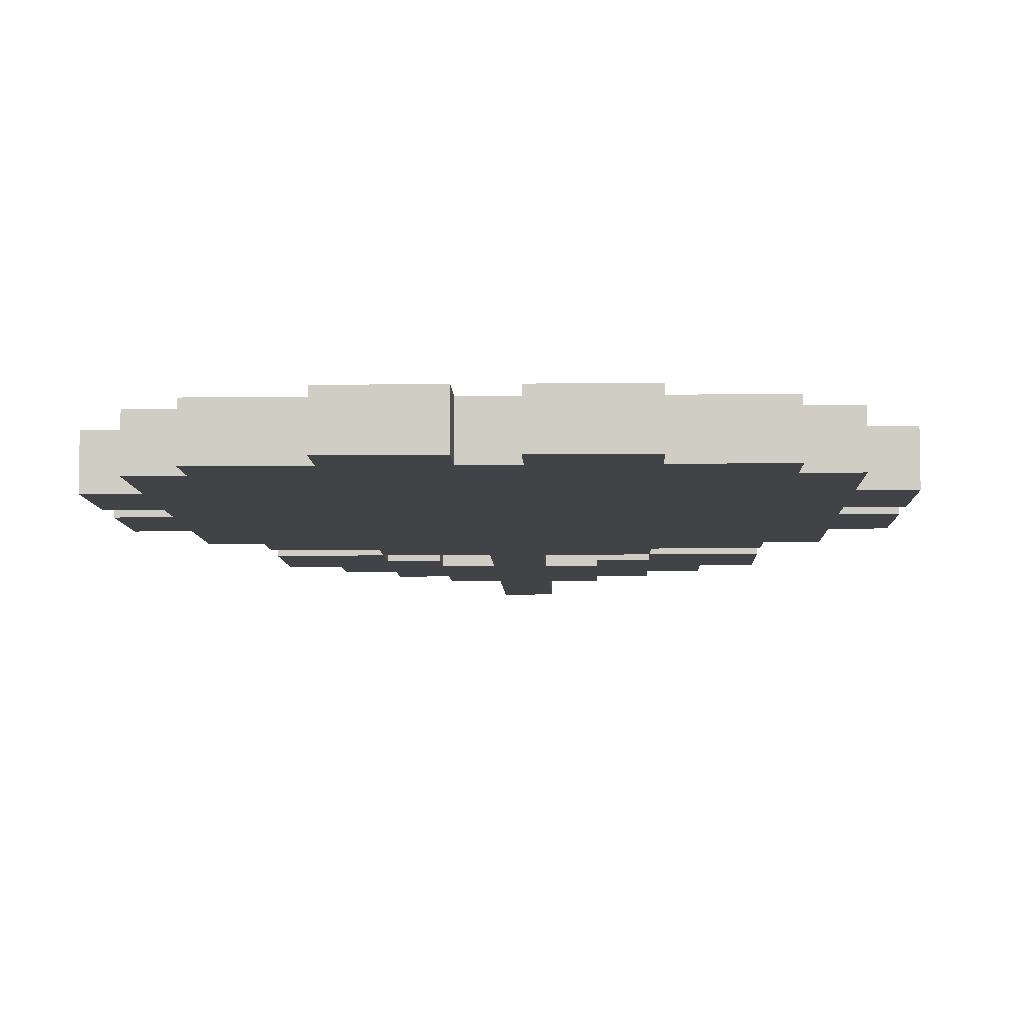
<metadata>
{"format":"obj","ext":"obj","renderer":"f3d","projection":"perspective","resolution":1024,"background":"white","views":[{"elev":-7.1,"azim":-178.0,"up":"+Z"}]}
</metadata>
<code>
o
v 1.4 3.2 -1.8
v 1.4 3.2 -1.9
v 1.4 3.4 -1.8
v 1.4 3.4 -1.9
v 1.4 3.5 -1.8
v 1.4 3.5 -1.9
v 1.4 3.7 -1.8
v 1.4 3.7 -1.9
v 1.5 3 -1.8
v 1.5 3 -1.9
v 1.5 3.1 -1.8
v 1.5 3.1 -1.9
v 1.5 3.2 -1.8
v 1.5 3.2 -1.9
v 1.5 3.4 -1.8
v 1.5 3.4 -1.9
v 1.5 3.5 -1.8
v 1.5 3.5 -1.9
v 1.5 3.7 -1.8
v 1.5 3.7 -1.9
v 1.5 3.8 -1.8
v 1.5 3.8 -1.9
v 1.5 3.9 -1.8
v 1.5 3.9 -1.9
v 1.6 2.6 -1.8
v 1.6 2.6 -1.9
v 1.6 2.8 -1.8
v 1.6 2.8 -1.9
v 1.6 2.9 -1.8
v 1.6 2.9 -1.9
v 1.6 3 -1.8
v 1.6 3 -1.9
v 1.6 3.9 -1.8
v 1.6 3.9 -1.9
v 1.6 4 -1.8
v 1.6 4 -1.9
v 1.7 2.5 -1.8
v 1.7 2.5 -1.9
v 1.7 2.6 -1.8
v 1.7 2.6 -1.9
v 1.8 2.4 -1.8
v 1.8 2.4 -1.9
v 1.8 2.5 -1.8
v 1.8 2.5 -1.9
v 1.8 2.8 -1.8
v 1.8 2.8 -1.9
v 1.8 2.9 -1.8
v 1.8 2.9 -1.9
v 1.8 4 -1.8
v 1.8 4 -1.9
v 1.8 4.1 -1.8
v 1.8 4.1 -1.9
v 1.9 2.3 -1.8
v 1.9 2.3 -1.9
v 1.9 2.4 -1.8
v 1.9 2.4 -1.9
v 2 2 -1.8
v 2 2 -1.9
v 2 2.3 -1.8
v 2 2.3 -1.9
v 2 2.6 -1.8
v 2 2.6 -1.9
v 2 2.8 -1.8
v 2 2.8 -1.9
v 2.1 4 -1.8
v 2.1 4 -1.9
v 2.1 4.1 -1.8
v 2.1 4.1 -1.9
v 2.2 2.6 -1.8
v 2.2 2.6 -1.9
v 2.2 2.7 -1.8
v 2.2 2.7 -1.9
v 2.3 2.7 -1.8
v 2.3 2.7 -1.9
v 2.3 2.8 -1.8
v 2.3 2.8 -1.9
v 1.8 2.7 -1.8
v 1.8 2.7 -1.9
v 1.8 2.8 -1.8
v 1.8 2.8 -1.9
v 1.9 2.6 -1.8
v 1.9 2.6 -1.9
v 1.9 2.7 -1.8
v 1.9 2.7 -1.9
v 2 4 -1.8
v 2 4 -1.9
v 2 4.1 -1.8
v 2 4.1 -1.9
v 2.1 2 -1.8
v 2.1 2 -1.9
v 2.1 2.3 -1.8
v 2.1 2.3 -1.9
v 2.1 2.6 -1.8
v 2.1 2.6 -1.9
v 2.1 2.8 -1.8
v 2.1 2.8 -1.9
v 2.2 2.3 -1.8
v 2.2 2.3 -1.9
v 2.2 2.4 -1.8
v 2.2 2.4 -1.9
v 2.3 2.4 -1.8
v 2.3 2.4 -1.9
v 2.3 2.5 -1.8
v 2.3 2.5 -1.9
v 2.3 2.8 -1.8
v 2.3 2.8 -1.9
v 2.3 2.9 -1.8
v 2.3 2.9 -1.9
v 2.3 4 -1.8
v 2.3 4 -1.9
v 2.3 4.1 -1.8
v 2.3 4.1 -1.9
v 2.4 2.5 -1.8
v 2.4 2.5 -1.9
v 2.4 2.6 -1.8
v 2.4 2.6 -1.9
v 2.5 2.6 -1.8
v 2.5 2.6 -1.9
v 2.5 2.8 -1.8
v 2.5 2.8 -1.9
v 2.5 2.9 -1.8
v 2.5 2.9 -1.9
v 2.5 3 -1.8
v 2.5 3 -1.9
v 2.5 3.9 -1.8
v 2.5 3.9 -1.9
v 2.5 4 -1.8
v 2.5 4 -1.9
v 2.6 3 -1.8
v 2.6 3 -1.9
v 2.6 3.1 -1.8
v 2.6 3.1 -1.9
v 2.6 3.2 -1.8
v 2.6 3.2 -1.9
v 2.6 3.4 -1.8
v 2.6 3.4 -1.9
v 2.6 3.5 -1.8
v 2.6 3.5 -1.9
v 2.6 3.7 -1.8
v 2.6 3.7 -1.9
v 2.6 3.8 -1.8
v 2.6 3.8 -1.9
v 2.6 3.9 -1.8
v 2.6 3.9 -1.9
v 2.7 3.2 -1.8
v 2.7 3.2 -1.9
v 2.7 3.4 -1.8
v 2.7 3.4 -1.9
v 2.7 3.5 -1.8
v 2.7 3.5 -1.9
v 2.7 3.7 -1.8
v 2.7 3.7 -1.9
v 1.4 3.2 -1.8
v 1.4 3.4 -1.8
v 1.4 3.5 -1.8
v 1.4 3.7 -1.8
v 1.5 3 -1.8
v 1.5 3.1 -1.8
v 1.5 3.2 -1.8
v 1.5 3.4 -1.8
v 1.5 3.5 -1.8
v 1.5 3.7 -1.8
v 1.5 3.8 -1.8
v 1.5 3.9 -1.8
v 1.6 2.6 -1.8
v 1.6 2.8 -1.8
v 1.6 2.9 -1.8
v 1.6 3 -1.8
v 1.6 3.2 -1.8
v 1.6 3.4 -1.8
v 1.6 3.5 -1.8
v 1.6 3.7 -1.8
v 1.6 3.9 -1.8
v 1.6 4 -1.8
v 1.7 2.5 -1.8
v 1.7 2.6 -1.8
v 1.7 2.7 -1.8
v 1.7 2.9 -1.8
v 1.7 3.1 -1.8
v 1.7 3.2 -1.8
v 1.7 3.3 -1.8
v 1.7 3.8 -1.8
v 1.7 4 -1.8
v 1.8 2.4 -1.8
v 1.8 2.5 -1.8
v 1.8 2.6 -1.8
v 1.8 2.7 -1.8
v 1.8 2.8 -1.8
v 1.8 2.9 -1.8
v 1.8 3 -1.8
v 1.8 3.1 -1.8
v 1.8 3.2 -1.8
v 1.8 3.3 -1.8
v 1.8 3.5 -1.8
v 1.8 3.7 -1.8
v 1.8 3.9 -1.8
v 1.8 4 -1.8
v 1.8 4.1 -1.8
v 1.9 2.3 -1.8
v 1.9 2.4 -1.8
v 1.9 2.5 -1.8
v 1.9 2.6 -1.8
v 1.9 2.7 -1.8
v 1.9 3.5 -1.8
v 1.9 3.7 -1.8
v 2 2 -1.8
v 2 2.3 -1.8
v 2 2.4 -1.8
v 2 2.5 -1.8
v 2 2.6 -1.8
v 2 2.8 -1.8
v 2 2.9 -1.8
v 2 3 -1.8
v 2 3.9 -1.8
v 2 4 -1.8
v 2 4.1 -1.8
v 2.1 2 -1.8
v 2.1 2.3 -1.8
v 2.1 2.4 -1.8
v 2.1 2.5 -1.8
v 2.1 2.6 -1.8
v 2.1 2.8 -1.8
v 2.1 2.9 -1.8
v 2.1 3 -1.8
v 2.1 3.9 -1.8
v 2.1 4 -1.8
v 2.1 4.1 -1.8
v 2.2 2.3 -1.8
v 2.2 2.4 -1.8
v 2.2 2.5 -1.8
v 2.2 2.6 -1.8
v 2.2 2.7 -1.8
v 2.2 3.5 -1.8
v 2.2 3.7 -1.8
v 2.3 2.4 -1.8
v 2.3 2.5 -1.8
v 2.3 2.6 -1.8
v 2.3 2.7 -1.8
v 2.3 2.8 -1.8
v 2.3 2.9 -1.8
v 2.3 3 -1.8
v 2.3 3.1 -1.8
v 2.3 3.2 -1.8
v 2.3 3.3 -1.8
v 2.3 3.5 -1.8
v 2.3 3.7 -1.8
v 2.3 3.9 -1.8
v 2.3 4 -1.8
v 2.3 4.1 -1.8
v 2.4 2.5 -1.8
v 2.4 2.6 -1.8
v 2.4 2.7 -1.8
v 2.4 2.9 -1.8
v 2.4 3.1 -1.8
v 2.4 3.2 -1.8
v 2.4 3.3 -1.8
v 2.4 3.8 -1.8
v 2.4 4 -1.8
v 2.5 2.6 -1.8
v 2.5 2.8 -1.8
v 2.5 2.9 -1.8
v 2.5 3 -1.8
v 2.5 3.2 -1.8
v 2.5 3.4 -1.8
v 2.5 3.5 -1.8
v 2.5 3.7 -1.8
v 2.5 3.9 -1.8
v 2.5 4 -1.8
v 2.6 3 -1.8
v 2.6 3.1 -1.8
v 2.6 3.2 -1.8
v 2.6 3.4 -1.8
v 2.6 3.5 -1.8
v 2.6 3.7 -1.8
v 2.6 3.8 -1.8
v 2.6 3.9 -1.8
v 2.7 3.2 -1.8
v 2.7 3.4 -1.8
v 2.7 3.5 -1.8
v 2.7 3.7 -1.8
v 1.4 3.2 -1.9
v 1.4 3.4 -1.9
v 1.4 3.5 -1.9
v 1.4 3.7 -1.9
v 1.5 3 -1.9
v 1.5 3.1 -1.9
v 1.5 3.2 -1.9
v 1.5 3.4 -1.9
v 1.5 3.5 -1.9
v 1.5 3.7 -1.9
v 1.5 3.8 -1.9
v 1.5 3.9 -1.9
v 1.6 2.6 -1.9
v 1.6 2.8 -1.9
v 1.6 2.9 -1.9
v 1.6 3 -1.9
v 1.6 3.2 -1.9
v 1.6 3.4 -1.9
v 1.6 3.5 -1.9
v 1.6 3.7 -1.9
v 1.6 3.9 -1.9
v 1.6 4 -1.9
v 1.7 2.5 -1.9
v 1.7 2.6 -1.9
v 1.7 2.7 -1.9
v 1.7 2.9 -1.9
v 1.7 3.1 -1.9
v 1.7 3.2 -1.9
v 1.7 3.3 -1.9
v 1.7 3.8 -1.9
v 1.7 4 -1.9
v 1.8 2.4 -1.9
v 1.8 2.5 -1.9
v 1.8 2.6 -1.9
v 1.8 2.7 -1.9
v 1.8 2.8 -1.9
v 1.8 2.9 -1.9
v 1.8 3 -1.9
v 1.8 3.1 -1.9
v 1.8 3.2 -1.9
v 1.8 3.3 -1.9
v 1.8 3.5 -1.9
v 1.8 3.7 -1.9
v 1.8 3.9 -1.9
v 1.8 4 -1.9
v 1.8 4.1 -1.9
v 1.9 2.3 -1.9
v 1.9 2.4 -1.9
v 1.9 2.5 -1.9
v 1.9 2.6 -1.9
v 1.9 2.7 -1.9
v 1.9 3.5 -1.9
v 1.9 3.7 -1.9
v 2 2 -1.9
v 2 2.3 -1.9
v 2 2.4 -1.9
v 2 2.5 -1.9
v 2 2.6 -1.9
v 2 2.8 -1.9
v 2 2.9 -1.9
v 2 3 -1.9
v 2 3.9 -1.9
v 2 4 -1.9
v 2 4.1 -1.9
v 2.1 2 -1.9
v 2.1 2.3 -1.9
v 2.1 2.4 -1.9
v 2.1 2.5 -1.9
v 2.1 2.6 -1.9
v 2.1 2.8 -1.9
v 2.1 2.9 -1.9
v 2.1 3 -1.9
v 2.1 3.9 -1.9
v 2.1 4 -1.9
v 2.1 4.1 -1.9
v 2.2 2.3 -1.9
v 2.2 2.4 -1.9
v 2.2 2.5 -1.9
v 2.2 2.6 -1.9
v 2.2 2.7 -1.9
v 2.2 3.5 -1.9
v 2.2 3.7 -1.9
v 2.3 2.4 -1.9
v 2.3 2.5 -1.9
v 2.3 2.6 -1.9
v 2.3 2.7 -1.9
v 2.3 2.8 -1.9
v 2.3 2.9 -1.9
v 2.3 3 -1.9
v 2.3 3.1 -1.9
v 2.3 3.2 -1.9
v 2.3 3.3 -1.9
v 2.3 3.5 -1.9
v 2.3 3.7 -1.9
v 2.3 3.9 -1.9
v 2.3 4 -1.9
v 2.3 4.1 -1.9
v 2.4 2.5 -1.9
v 2.4 2.6 -1.9
v 2.4 2.7 -1.9
v 2.4 2.9 -1.9
v 2.4 3.1 -1.9
v 2.4 3.2 -1.9
v 2.4 3.3 -1.9
v 2.4 3.8 -1.9
v 2.4 4 -1.9
v 2.5 2.6 -1.9
v 2.5 2.8 -1.9
v 2.5 2.9 -1.9
v 2.5 3 -1.9
v 2.5 3.2 -1.9
v 2.5 3.4 -1.9
v 2.5 3.5 -1.9
v 2.5 3.7 -1.9
v 2.5 3.9 -1.9
v 2.5 4 -1.9
v 2.6 3 -1.9
v 2.6 3.1 -1.9
v 2.6 3.2 -1.9
v 2.6 3.4 -1.9
v 2.6 3.5 -1.9
v 2.6 3.7 -1.9
v 2.6 3.8 -1.9
v 2.6 3.9 -1.9
v 2.7 3.2 -1.9
v 2.7 3.4 -1.9
v 2.7 3.5 -1.9
v 2.7 3.7 -1.9
v 2 2 -1.8
v 2.1 2 -1.8
v 2 2 -1.9
v 2.1 2 -1.9
v 1.9 2.3 -1.8
v 2 2.3 -1.8
v 2.1 2.3 -1.8
v 2.2 2.3 -1.8
v 1.9 2.3 -1.9
v 2 2.3 -1.9
v 2.1 2.3 -1.9
v 2.2 2.3 -1.9
v 1.8 2.4 -1.8
v 1.9 2.4 -1.8
v 2.2 2.4 -1.8
v 2.3 2.4 -1.8
v 1.8 2.4 -1.9
v 1.9 2.4 -1.9
v 2.2 2.4 -1.9
v 2.3 2.4 -1.9
v 1.7 2.5 -1.8
v 1.8 2.5 -1.8
v 2.3 2.5 -1.8
v 2.4 2.5 -1.8
v 1.7 2.5 -1.9
v 1.8 2.5 -1.9
v 2.3 2.5 -1.9
v 2.4 2.5 -1.9
v 1.6 2.6 -1.8
v 1.7 2.6 -1.8
v 2.4 2.6 -1.8
v 2.5 2.6 -1.8
v 1.6 2.6 -1.9
v 1.7 2.6 -1.9
v 2.4 2.6 -1.9
v 2.5 2.6 -1.9
v 1.8 2.8 -1.8
v 2 2.8 -1.8
v 2.1 2.8 -1.8
v 2.3 2.8 -1.8
v 1.8 2.8 -1.9
v 2 2.8 -1.9
v 2.1 2.8 -1.9
v 2.3 2.8 -1.9
v 1.6 2.9 -1.8
v 1.7 2.9 -1.8
v 1.8 2.9 -1.8
v 2.3 2.9 -1.8
v 2.4 2.9 -1.8
v 2.5 2.9 -1.8
v 1.6 2.9 -1.9
v 1.7 2.9 -1.9
v 1.8 2.9 -1.9
v 2.3 2.9 -1.9
v 2.4 2.9 -1.9
v 2.5 2.9 -1.9
v 1.5 3 -1.8
v 1.6 3 -1.8
v 2.5 3 -1.8
v 2.6 3 -1.8
v 1.5 3 -1.9
v 1.6 3 -1.9
v 2.5 3 -1.9
v 2.6 3 -1.9
v 1.4 3.2 -1.8
v 1.5 3.2 -1.8
v 2.6 3.2 -1.8
v 2.7 3.2 -1.8
v 1.4 3.2 -1.9
v 1.5 3.2 -1.9
v 2.6 3.2 -1.9
v 2.7 3.2 -1.9
v 1.4 3.5 -1.8
v 1.5 3.5 -1.8
v 2.6 3.5 -1.8
v 2.7 3.5 -1.8
v 1.4 3.5 -1.9
v 1.5 3.5 -1.9
v 2.6 3.5 -1.9
v 2.7 3.5 -1.9
v 1.9 2.6 -1.8
v 2 2.6 -1.8
v 2.1 2.6 -1.8
v 2.2 2.6 -1.8
v 1.9 2.6 -1.9
v 2 2.6 -1.9
v 2.1 2.6 -1.9
v 2.2 2.6 -1.9
v 1.8 2.7 -1.8
v 1.9 2.7 -1.8
v 2.2 2.7 -1.8
v 2.3 2.7 -1.8
v 1.8 2.7 -1.9
v 1.9 2.7 -1.9
v 2.2 2.7 -1.9
v 2.3 2.7 -1.9
v 1.6 2.8 -1.8
v 1.8 2.8 -1.8
v 2.3 2.8 -1.8
v 2.5 2.8 -1.8
v 1.6 2.8 -1.9
v 1.8 2.8 -1.9
v 2.3 2.8 -1.9
v 2.5 2.8 -1.9
v 1.4 3.4 -1.8
v 1.5 3.4 -1.8
v 2.6 3.4 -1.8
v 2.7 3.4 -1.8
v 1.4 3.4 -1.9
v 1.5 3.4 -1.9
v 2.6 3.4 -1.9
v 2.7 3.4 -1.9
v 1.4 3.7 -1.8
v 1.5 3.7 -1.8
v 2.6 3.7 -1.8
v 2.7 3.7 -1.8
v 1.4 3.7 -1.9
v 1.5 3.7 -1.9
v 2.6 3.7 -1.9
v 2.7 3.7 -1.9
v 1.5 3.9 -1.8
v 1.6 3.9 -1.8
v 2.5 3.9 -1.8
v 2.6 3.9 -1.8
v 1.5 3.9 -1.9
v 1.6 3.9 -1.9
v 2.5 3.9 -1.9
v 2.6 3.9 -1.9
v 1.6 4 -1.8
v 1.7 4 -1.8
v 1.8 4 -1.8
v 2 4 -1.8
v 2.1 4 -1.8
v 2.3 4 -1.8
v 2.4 4 -1.8
v 2.5 4 -1.8
v 1.6 4 -1.9
v 1.7 4 -1.9
v 1.8 4 -1.9
v 2 4 -1.9
v 2.1 4 -1.9
v 2.3 4 -1.9
v 2.4 4 -1.9
v 2.5 4 -1.9
v 1.8 4.1 -1.8
v 2 4.1 -1.8
v 2.1 4.1 -1.8
v 2.3 4.1 -1.8
v 1.8 4.1 -1.9
v 2 4.1 -1.9
v 2.1 4.1 -1.9
v 2.3 4.1 -1.9
f 3 2 1
f 4 2 3
f 7 6 5
f 8 6 7
f 11 10 9
f 12 10 11
f 13 12 11
f 14 12 13
f 17 16 15
f 18 16 17
f 21 20 19
f 22 20 21
f 23 22 21
f 24 22 23
f 27 26 25
f 28 26 27
f 31 30 29
f 32 30 31
f 35 34 33
f 36 34 35
f 39 38 37
f 40 38 39
f 43 42 41
f 44 42 43
f 47 46 45
f 48 46 47
f 51 50 49
f 52 50 51
f 55 54 53
f 56 54 55
f 59 58 57
f 60 58 59
f 63 62 61
f 64 62 63
f 67 66 65
f 68 66 67
f 71 70 69
f 72 70 71
f 75 74 73
f 76 74 75
f 77 78 79
f 79 78 80
f 81 82 83
f 83 82 84
f 85 86 87
f 87 86 88
f 89 90 91
f 91 90 92
f 93 94 95
f 95 94 96
f 97 98 99
f 99 98 100
f 101 102 103
f 103 102 104
f 105 106 107
f 107 106 108
f 109 110 111
f 111 110 112
f 113 114 115
f 115 114 116
f 117 118 119
f 119 118 120
f 121 122 123
f 123 122 124
f 125 126 127
f 127 126 128
f 129 130 131
f 131 130 132
f 131 132 133
f 133 132 134
f 135 136 137
f 137 136 138
f 139 140 141
f 141 140 142
f 141 142 143
f 143 142 144
f 145 146 147
f 147 146 148
f 149 150 151
f 151 150 152
f 159 154 153
f 160 154 159
f 161 156 155
f 162 156 161
f 168 158 157
f 169 160 159
f 169 159 158
f 170 161 160
f 170 160 169
f 171 162 161
f 171 161 170
f 172 163 162
f 172 162 171
f 173 164 163
f 176 166 165
f 177 166 176
f 178 168 167
f 179 158 168
f 179 168 178
f 179 169 158
f 179 170 169
f 179 171 170
f 179 172 171
f 180 172 179
f 181 172 180
f 182 174 173
f 182 172 181
f 182 163 172
f 182 173 163
f 183 174 182
f 185 176 175
f 186 177 176
f 186 176 185
f 187 166 177
f 187 177 186
f 188 166 187
f 189 180 179
f 189 179 178
f 190 180 189
f 191 180 190
f 192 181 180
f 192 180 191
f 193 182 181
f 193 181 192
f 193 183 182
f 194 183 193
f 195 183 194
f 196 183 195
f 197 183 196
f 200 185 184
f 201 186 185
f 201 185 200
f 202 187 186
f 202 186 201
f 203 187 202
f 204 193 192
f 204 194 193
f 204 195 194
f 205 196 195
f 205 195 204
f 207 200 199
f 208 201 200
f 208 200 207
f 209 202 201
f 209 201 208
f 210 202 209
f 211 190 189
f 211 189 188
f 212 190 211
f 213 191 190
f 213 190 212
f 214 205 204
f 214 197 196
f 214 198 197
f 214 196 205
f 215 198 214
f 216 198 215
f 217 212 211
f 217 211 210
f 217 207 206
f 217 210 209
f 217 209 208
f 217 208 207
f 218 212 217
f 219 212 218
f 220 212 219
f 221 212 220
f 222 212 221
f 223 213 212
f 223 212 222
f 224 191 213
f 224 213 223
f 225 215 214
f 225 214 204
f 226 215 225
f 228 219 218
f 229 220 219
f 229 219 228
f 230 221 220
f 230 220 229
f 231 221 230
f 233 204 192
f 233 225 204
f 234 225 233
f 235 230 229
f 236 231 230
f 236 230 235
f 237 232 231
f 237 231 236
f 238 232 237
f 239 223 222
f 239 224 223
f 240 224 239
f 241 191 224
f 241 224 240
f 242 192 191
f 242 191 241
f 243 233 192
f 243 192 242
f 244 233 243
f 245 234 233
f 245 233 244
f 246 225 234
f 246 234 245
f 247 227 226
f 247 225 246
f 247 226 225
f 248 227 247
f 249 227 248
f 250 237 236
f 251 238 237
f 251 237 250
f 252 239 238
f 252 238 251
f 253 241 240
f 253 243 242
f 253 242 241
f 254 243 253
f 255 244 243
f 255 243 254
f 256 246 245
f 256 244 255
f 256 248 247
f 256 247 246
f 256 245 244
f 257 248 256
f 258 248 257
f 259 252 251
f 260 239 252
f 260 252 259
f 261 254 253
f 262 254 261
f 263 255 254
f 263 256 255
f 263 257 256
f 264 257 263
f 265 257 264
f 266 257 265
f 267 258 257
f 268 258 267
f 269 254 262
f 270 263 254
f 270 254 269
f 271 264 263
f 271 263 270
f 272 265 264
f 272 264 271
f 273 266 265
f 273 265 272
f 274 257 266
f 274 266 273
f 275 267 257
f 275 257 274
f 276 267 275
f 277 272 271
f 278 272 277
f 279 274 273
f 280 274 279
f 281 282 287
f 287 282 288
f 283 284 289
f 289 284 290
f 285 286 296
f 287 288 297
f 286 287 297
f 288 289 298
f 297 288 298
f 289 290 299
f 298 289 299
f 290 291 300
f 299 290 300
f 291 292 301
f 293 294 304
f 304 294 305
f 295 296 306
f 296 286 307
f 306 296 307
f 286 297 307
f 297 298 307
f 298 299 307
f 299 300 307
f 307 300 308
f 308 300 309
f 301 302 310
f 309 300 310
f 300 291 310
f 291 301 310
f 310 302 311
f 303 304 313
f 304 305 314
f 313 304 314
f 305 294 315
f 314 305 315
f 315 294 316
f 307 308 317
f 306 307 317
f 317 308 318
f 318 308 319
f 308 309 320
f 319 308 320
f 309 310 321
f 320 309 321
f 310 311 321
f 321 311 322
f 322 311 323
f 323 311 324
f 324 311 325
f 312 313 328
f 313 314 329
f 328 313 329
f 314 315 330
f 329 314 330
f 330 315 331
f 320 321 332
f 321 322 332
f 322 323 332
f 323 324 333
f 332 323 333
f 327 328 335
f 328 329 336
f 335 328 336
f 329 330 337
f 336 329 337
f 337 330 338
f 317 318 339
f 316 317 339
f 339 318 340
f 318 319 341
f 340 318 341
f 332 333 342
f 324 325 342
f 325 326 342
f 333 324 342
f 342 326 343
f 343 326 344
f 339 340 345
f 338 339 345
f 334 335 345
f 337 338 345
f 336 337 345
f 335 336 345
f 345 340 346
f 346 340 347
f 347 340 348
f 348 340 349
f 349 340 350
f 340 341 351
f 350 340 351
f 341 319 352
f 351 341 352
f 342 343 353
f 332 342 353
f 353 343 354
f 346 347 356
f 347 348 357
f 356 347 357
f 348 349 358
f 357 348 358
f 358 349 359
f 320 332 361
f 332 353 361
f 361 353 362
f 357 358 363
f 358 359 364
f 363 358 364
f 359 360 365
f 364 359 365
f 365 360 366
f 350 351 367
f 351 352 367
f 367 352 368
f 352 319 369
f 368 352 369
f 319 320 370
f 369 319 370
f 320 361 371
f 370 320 371
f 371 361 372
f 361 362 373
f 372 361 373
f 362 353 374
f 373 362 374
f 354 355 375
f 374 353 375
f 353 354 375
f 375 355 376
f 376 355 377
f 364 365 378
f 365 366 379
f 378 365 379
f 366 367 380
f 379 366 380
f 368 369 381
f 370 371 381
f 369 370 381
f 381 371 382
f 371 372 383
f 382 371 383
f 373 374 384
f 383 372 384
f 375 376 384
f 374 375 384
f 372 373 384
f 384 376 385
f 385 376 386
f 379 380 387
f 380 367 388
f 387 380 388
f 381 382 389
f 389 382 390
f 382 383 391
f 383 384 391
f 384 385 391
f 391 385 392
f 392 385 393
f 393 385 394
f 385 386 395
f 395 386 396
f 390 382 397
f 382 391 398
f 397 382 398
f 391 392 399
f 398 391 399
f 392 393 400
f 399 392 400
f 393 394 401
f 400 393 401
f 394 385 402
f 401 394 402
f 385 395 403
f 402 385 403
f 403 395 404
f 399 400 405
f 405 400 406
f 401 402 407
f 407 402 408
f 411 410 409
f 412 410 411
f 417 414 413
f 418 414 417
f 419 416 415
f 420 416 419
f 425 422 421
f 426 422 425
f 427 424 423
f 428 424 427
f 433 430 429
f 434 430 433
f 435 432 431
f 436 432 435
f 441 438 437
f 442 438 441
f 443 440 439
f 444 440 443
f 449 446 445
f 450 446 449
f 451 448 447
f 452 448 451
f 459 454 453
f 460 455 454
f 460 454 459
f 461 455 460
f 462 457 456
f 463 458 457
f 463 457 462
f 464 458 463
f 469 466 465
f 470 466 469
f 471 468 467
f 472 468 471
f 477 474 473
f 478 474 477
f 479 476 475
f 480 476 479
f 485 482 481
f 486 482 485
f 487 484 483
f 488 484 487
f 489 490 493
f 493 490 494
f 491 492 495
f 495 492 496
f 497 498 501
f 501 498 502
f 499 500 503
f 503 500 504
f 505 506 509
f 509 506 510
f 507 508 511
f 511 508 512
f 513 514 517
f 517 514 518
f 515 516 519
f 519 516 520
f 521 522 525
f 525 522 526
f 523 524 527
f 527 524 528
f 529 530 533
f 533 530 534
f 531 532 535
f 535 532 536
f 537 538 545
f 538 539 546
f 545 538 546
f 546 539 547
f 540 541 548
f 548 541 549
f 542 543 550
f 543 544 551
f 550 543 551
f 551 544 552
f 553 554 557
f 557 554 558
f 555 556 559
f 559 556 560

</code>
